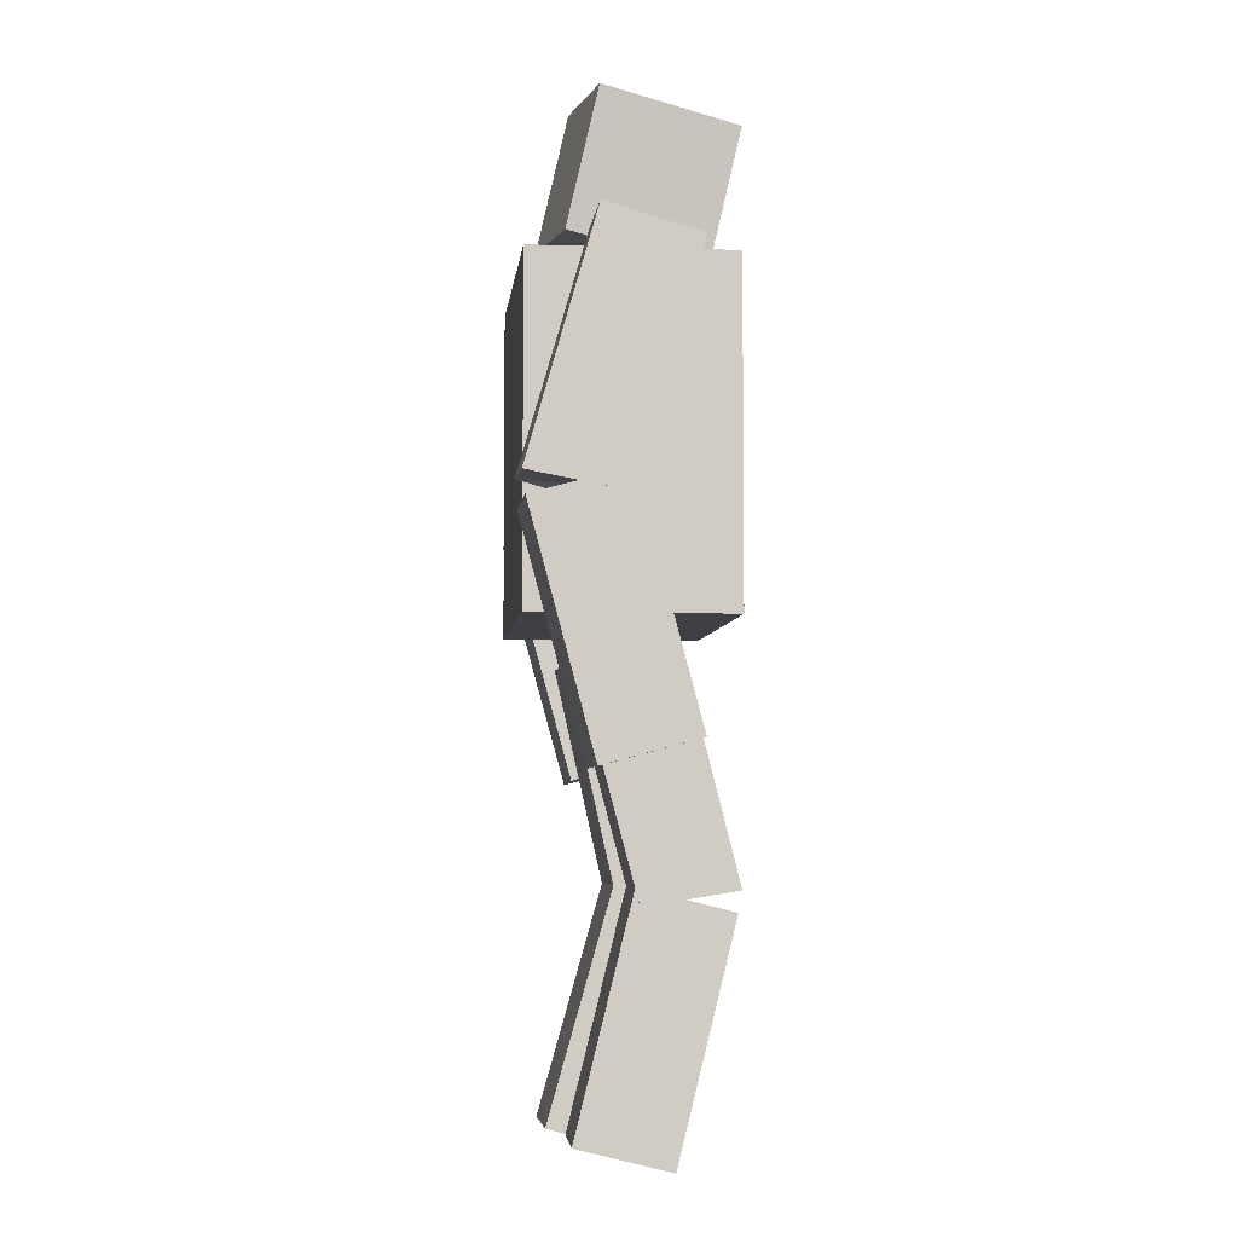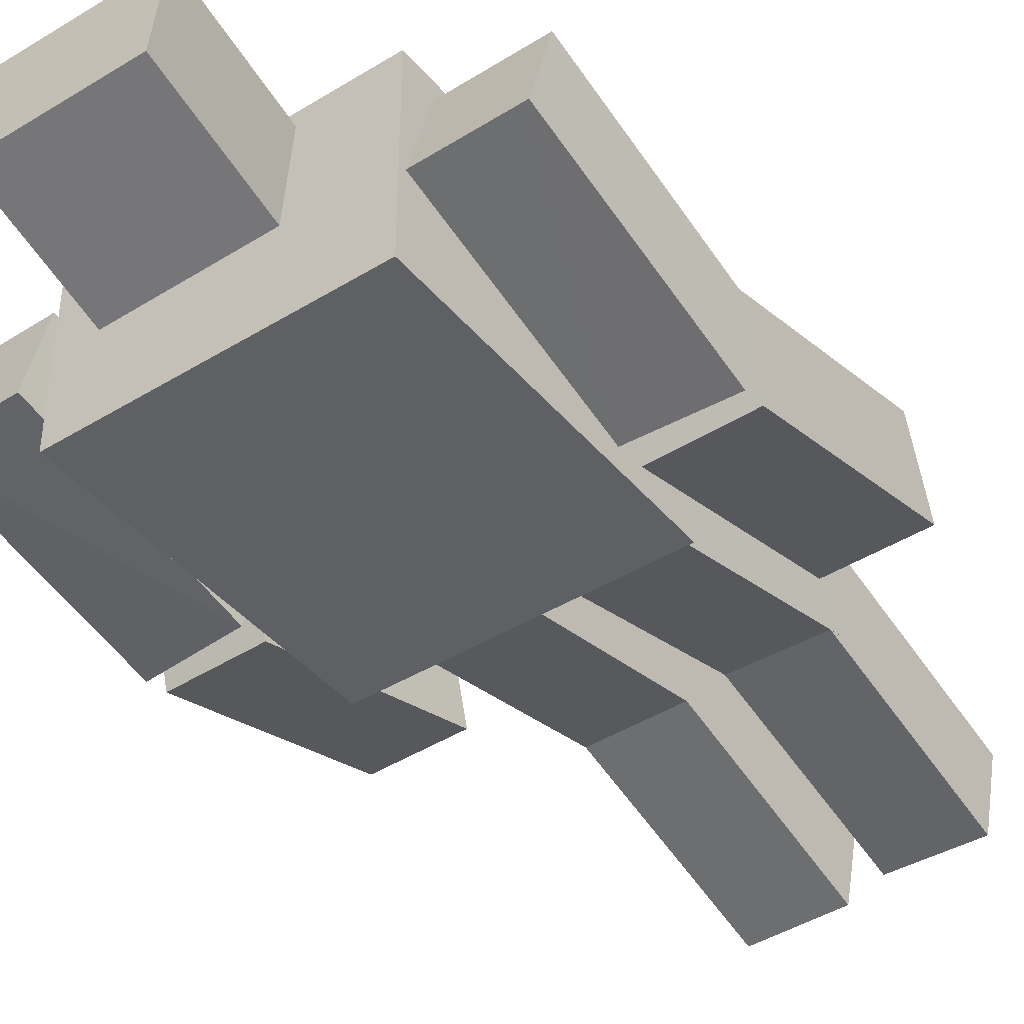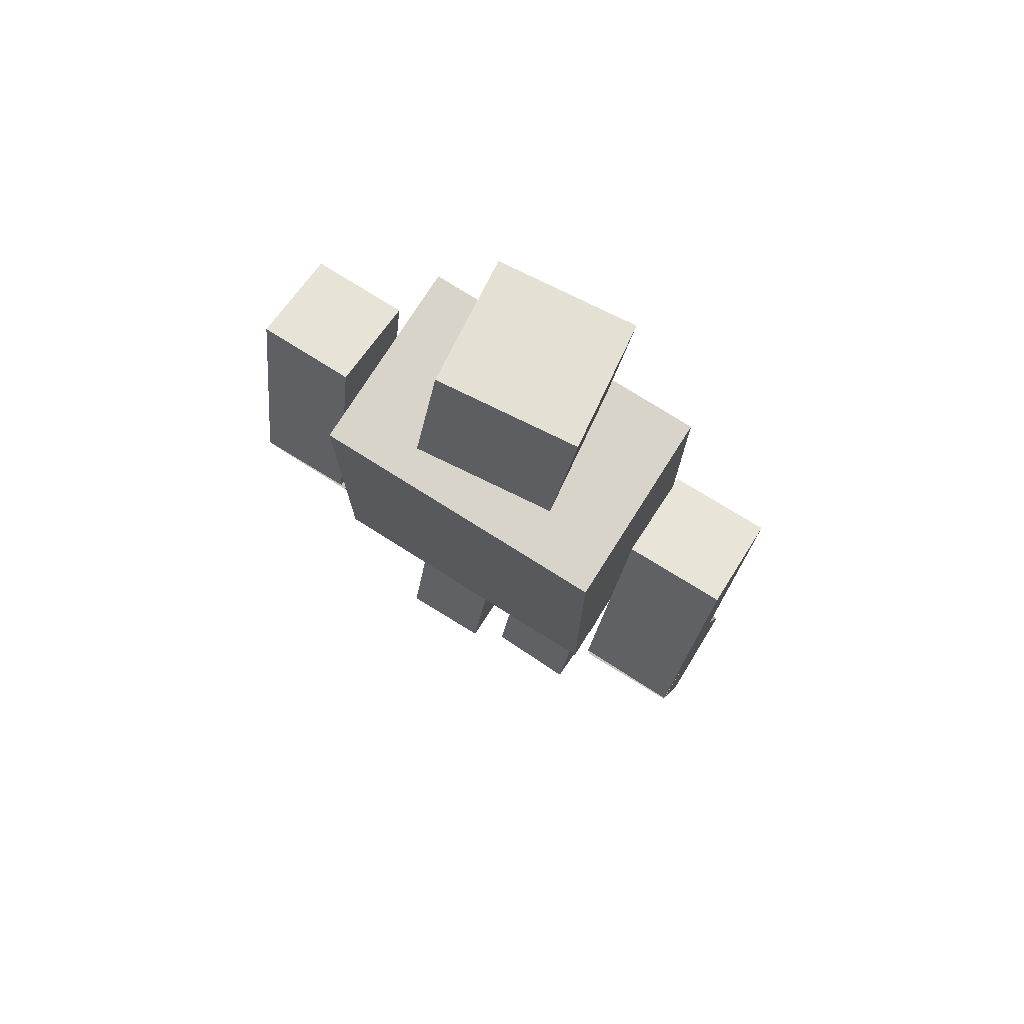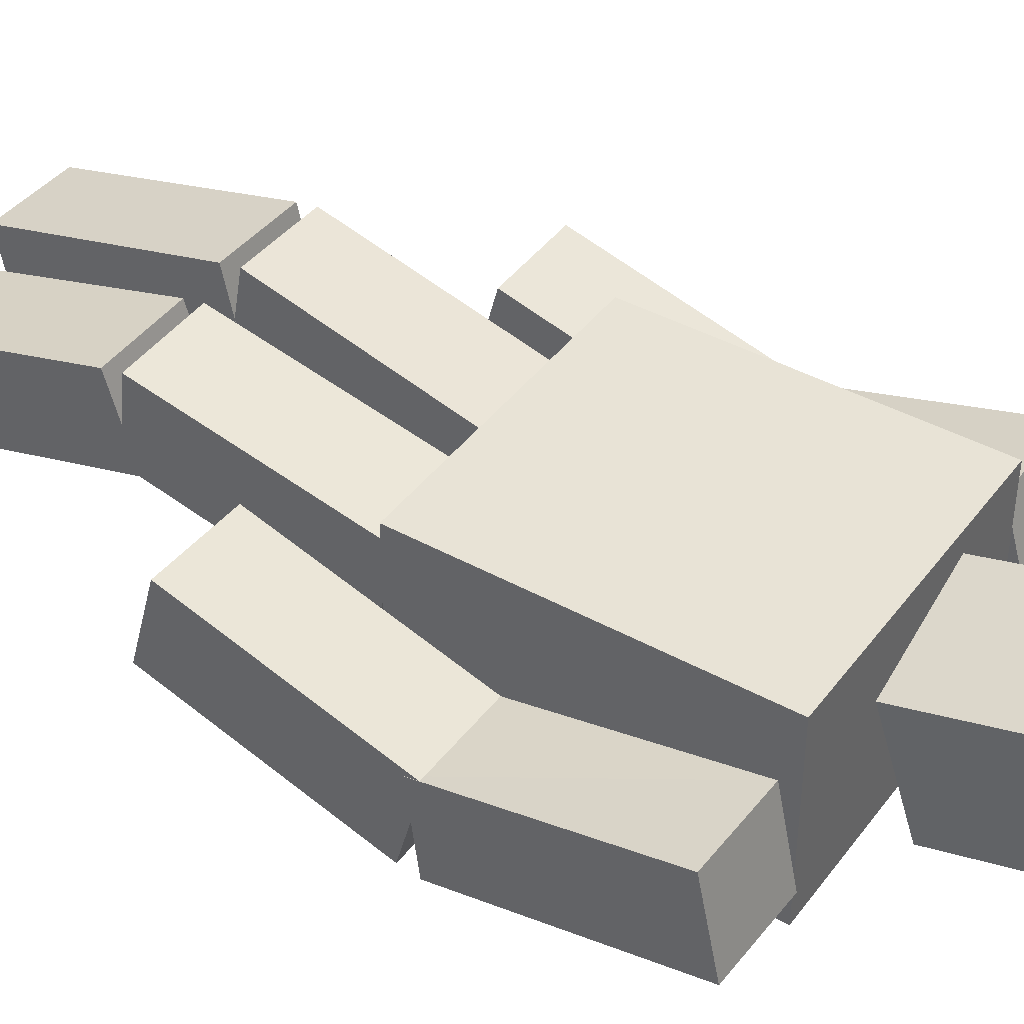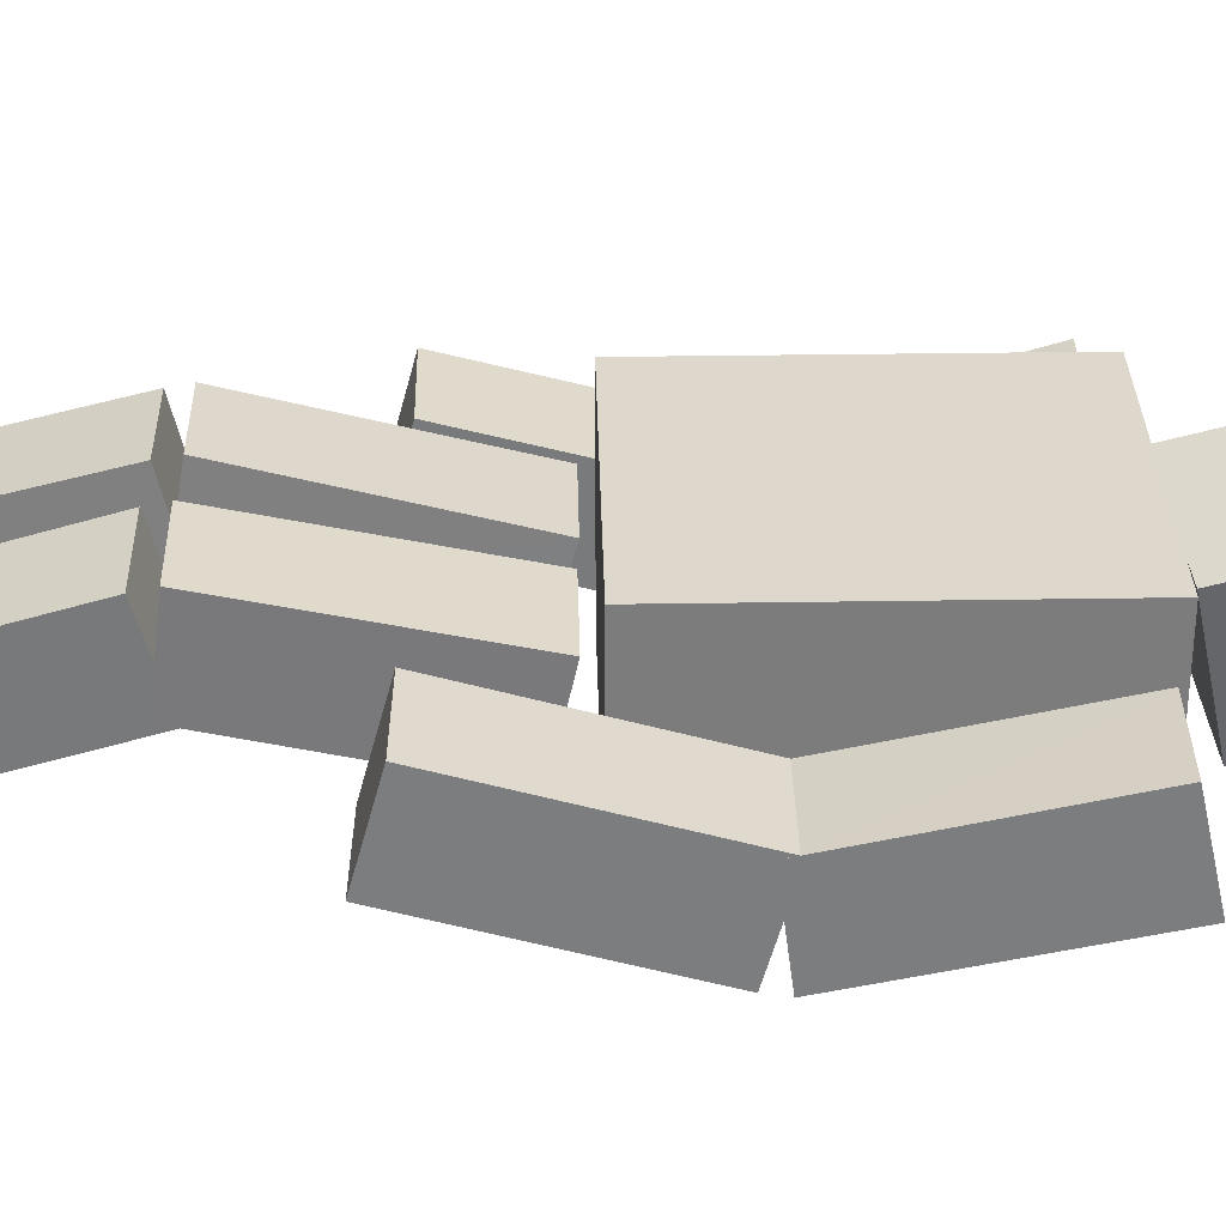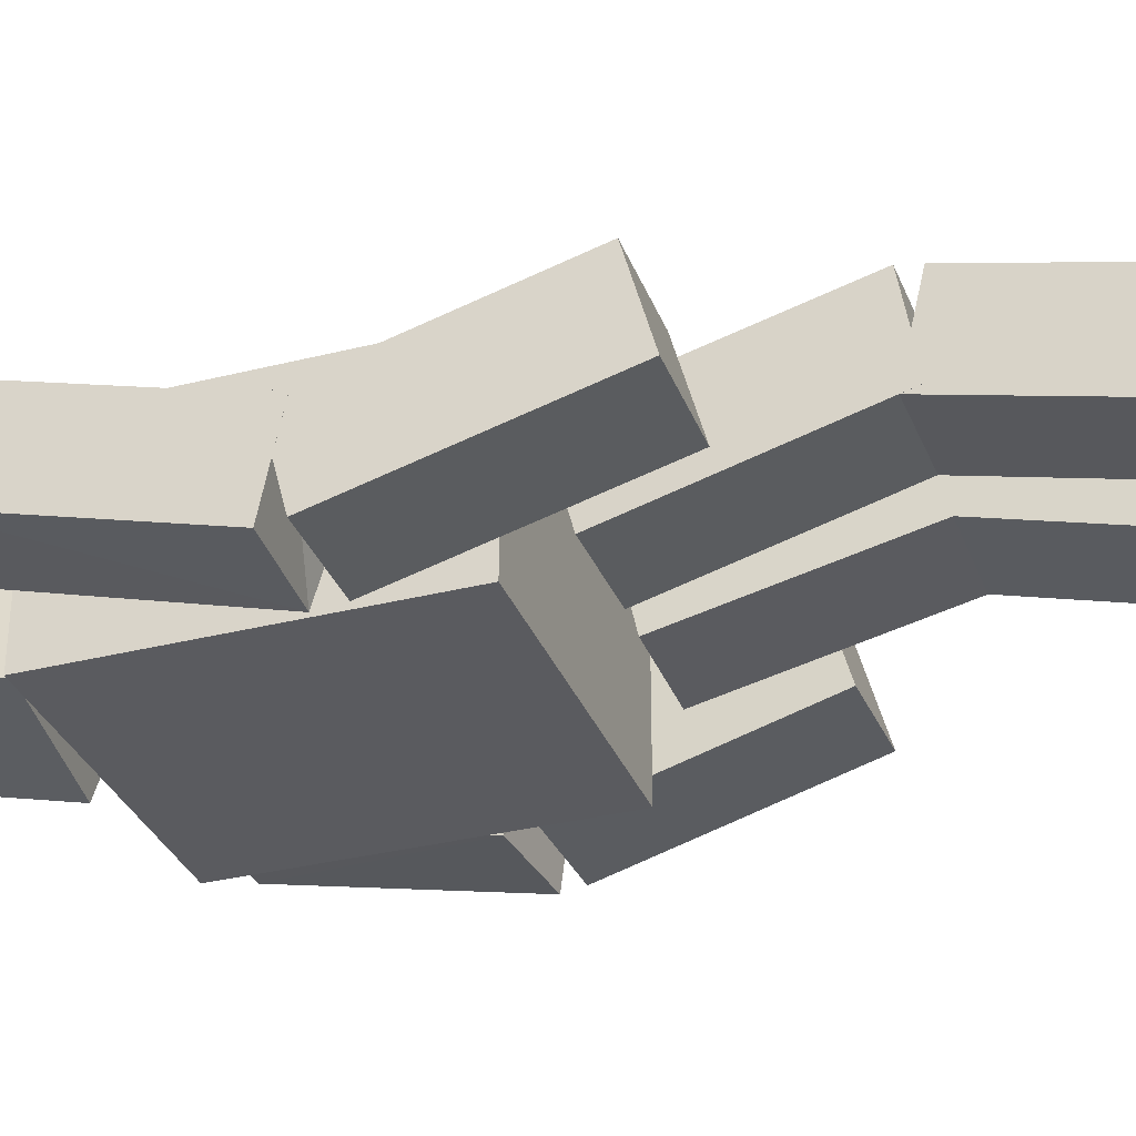
<metadata>
{"format":"obj","ext":"obj","renderer":"f3d","projection":"perspective","resolution":1024,"background":"white","views":[{"elev":-5.2,"azim":-96.0,"up":"+Y"},{"elev":-42.1,"azim":-143.6,"up":"+Z"},{"elev":75.3,"azim":-147.7,"up":"+Y"},{"elev":41.7,"azim":123.6,"up":"+Z"},{"elev":31.4,"azim":88.7,"up":"+Z"},{"elev":-32.8,"azim":-70.7,"up":"+Z"}]}
</metadata>
<code>
o Cube.005_Cube.008
v 0.649 -0.105 0.2639
v 0.6492 -0.2112 -0.1265
v 1.053 -0.1155 0.267
v 1.054 -0.2217 -0.1234
v 0.6761 0.8596 0.001527
v 0.6763 0.7534 -0.3889
v 1.081 0.7429 -0.3859
v 1.081 0.8491 0.004553
v 0.07837 -1.712 0.1124
v 0.07181 -1.601 -0.2766
v 0.4829 -1.712 0.1056
v 0.4763 -1.601 -0.2834
v 0.08271 -0.7498 0.3863
v 0.07615 -0.639 -0.002771
v 0.4807 -0.6389 -0.009564
v 0.4872 -0.7497 0.3795
v 0.6973 1.751 0.2127
v 0.7017 1.839 -0.1822
v 1.102 1.741 0.215
v 1.106 1.829 -0.1799
v 0.07802 0.3338 0.1897
v 0.07226 0.246 -0.2052
v 0.4826 0.3344 0.1837
v 0.4768 0.2466 -0.2113
v 0.6746 0.7755 -0.005586
v 0.6789 0.8606 -0.4007
v 1.083 0.8297 -0.3998
v 1.079 0.7771 -0.00394
v 0.08288 -0.6669 0.4045
v 0.07698 -0.7154 0.01181
v 0.4815 -0.7152 0.005685
v 0.4874 -0.666 0.3982
v -0.6984 -0.09296 0.2045
v -0.7029 -0.1978 -0.1863
v -1.103 -0.09247 0.209
v -1.107 -0.1973 -0.1817
v -0.7002 0.8729 -0.0547
v -0.7047 0.768 -0.4454
v -1.109 0.7685 -0.4409
v -1.105 0.8734 -0.05016
v -0.07967 -1.705 0.1847
v -0.07032 -1.608 -0.2079
v -0.4842 -1.705 0.1751
v -0.4748 -1.608 -0.2176
v -0.08576 -0.7346 0.425
v -0.0764 -0.6374 0.03242
v -0.4809 -0.6375 0.02275
v -0.4902 -0.7348 0.4154
v -0.6957 1.732 0.2133
v -0.6989 1.845 -0.1752
v -1.1 1.733 0.2171
v -1.104 1.846 -0.1714
v -0.07935 0.341 0.1874
v -0.0708 0.2381 -0.2038
v -0.4838 0.3414 0.1785
v -0.4753 0.2386 -0.2127
v -0.7011 0.7715 -0.06586
v -0.7044 0.881 -0.4548
v -1.109 0.8587 -0.4533
v -1.106 0.7856 -0.06241
v -0.08604 -0.6509 0.4403
v -0.07736 -0.7142 0.04991
v -0.4819 -0.7142 0.0409
v -0.4905 -0.6502 0.4311
v 0.63 0.3918 0.42
v 0.63 1.792 0.42
v 0.63 0.3918 -0.42
v 0.63 1.792 -0.42
v -0.63 0.3918 0.42
v -0.63 1.792 0.42
v -0.63 0.3918 -0.42
v -0.63 1.792 -0.42
v 0.336 1.849 0.266
v 0.3074 2.433 0.3997
v 0.2519 1.977 -0.314
v 0.2233 2.562 -0.1802
v -0.2574 1.802 0.3418
v -0.2859 2.387 0.4755
v -0.3415 1.931 -0.2382
v -0.3701 2.515 -0.1044
f 4 1 2
f 8 1 3
f 7 3 4
f 6 4 2
f 5 2 1
f 10 11 9
f 16 9 11
f 15 11 12
f 10 15 12
f 9 14 10
f 25 18 26
f 26 20 27
f 20 28 27
f 28 17 25
f 18 19 20
f 21 30 29
f 30 24 31
f 31 23 32
f 32 21 29
f 22 23 24
f 28 26 27
f 7 5 8
f 16 14 13
f 32 30 31
f 34 35 36
f 33 40 35
f 36 40 39
f 34 39 38
f 34 37 33
f 41 44 42
f 41 48 43
f 43 47 44
f 44 46 42
f 42 45 41
f 57 50 49
f 58 52 50
f 60 52 59
f 60 49 51
f 52 49 50
f 62 53 61
f 62 56 54
f 63 55 56
f 64 53 55
f 55 54 56
f 67 66 65
f 71 68 67
f 69 72 71
f 65 70 69
f 65 71 67
f 70 68 72
f 73 76 74
f 79 76 75
f 77 80 79
f 77 74 78
f 73 79 75
f 78 76 80
f 60 58 57
f 37 39 40
f 45 47 48
f 64 62 61
f 4 3 1
f 8 5 1
f 7 8 3
f 6 7 4
f 5 6 2
f 10 12 11
f 16 13 9
f 15 16 11
f 10 14 15
f 9 13 14
f 25 17 18
f 26 18 20
f 20 19 28
f 28 19 17
f 18 17 19
f 21 22 30
f 30 22 24
f 31 24 23
f 32 23 21
f 22 21 23
f 28 25 26
f 7 6 5
f 16 15 14
f 32 29 30
f 34 33 35
f 33 37 40
f 36 35 40
f 34 36 39
f 34 38 37
f 41 43 44
f 41 45 48
f 43 48 47
f 44 47 46
f 42 46 45
f 57 58 50
f 58 59 52
f 60 51 52
f 60 57 49
f 52 51 49
f 62 54 53
f 62 63 56
f 63 64 55
f 64 61 53
f 55 53 54
f 67 68 66
f 71 72 68
f 69 70 72
f 65 66 70
f 65 69 71
f 70 66 68
f 73 75 76
f 79 80 76
f 77 78 80
f 77 73 74
f 73 77 79
f 78 74 76
f 60 59 58
f 37 38 39
f 45 46 47
f 64 63 62

</code>
